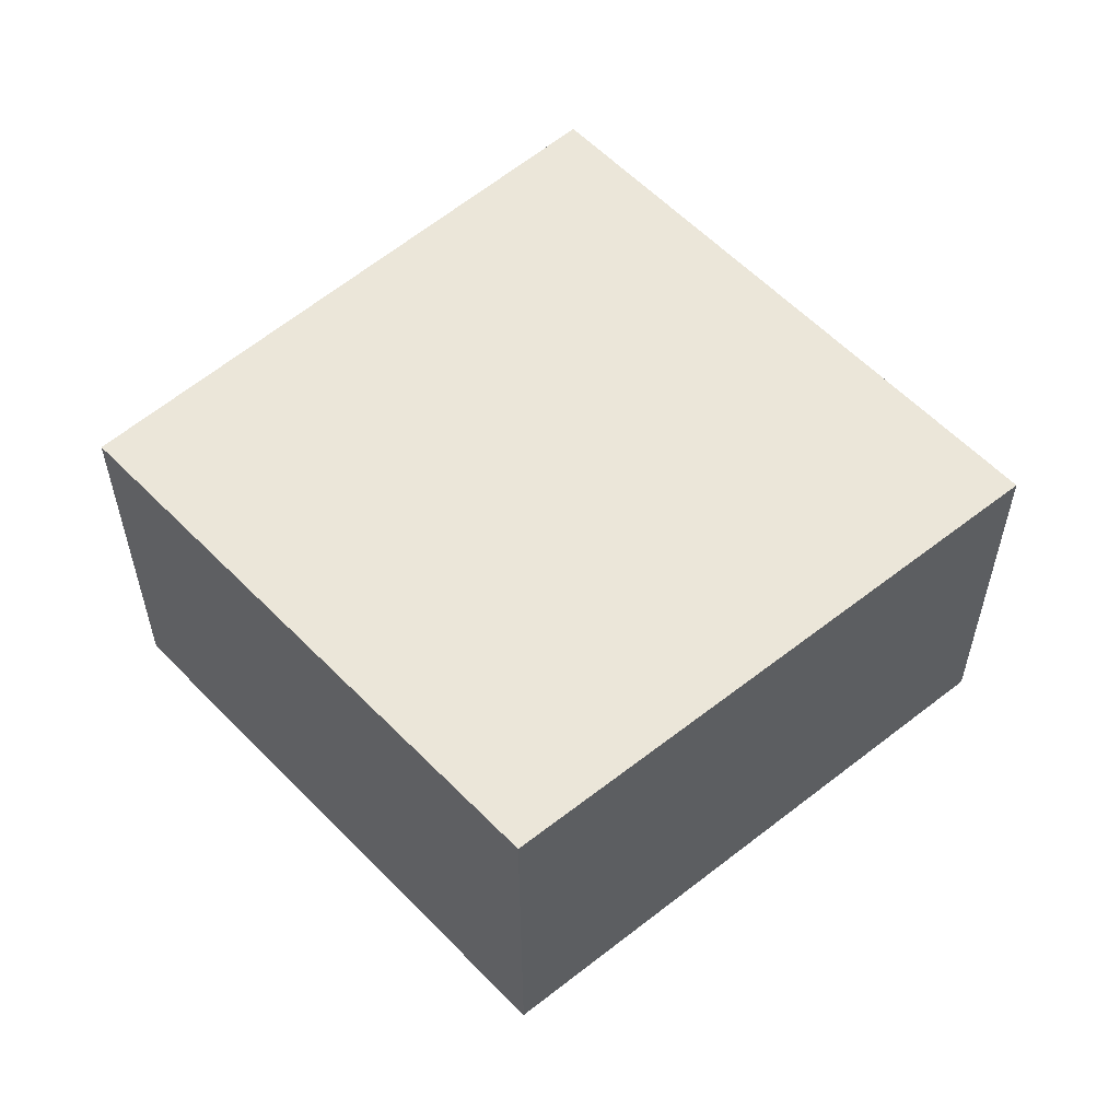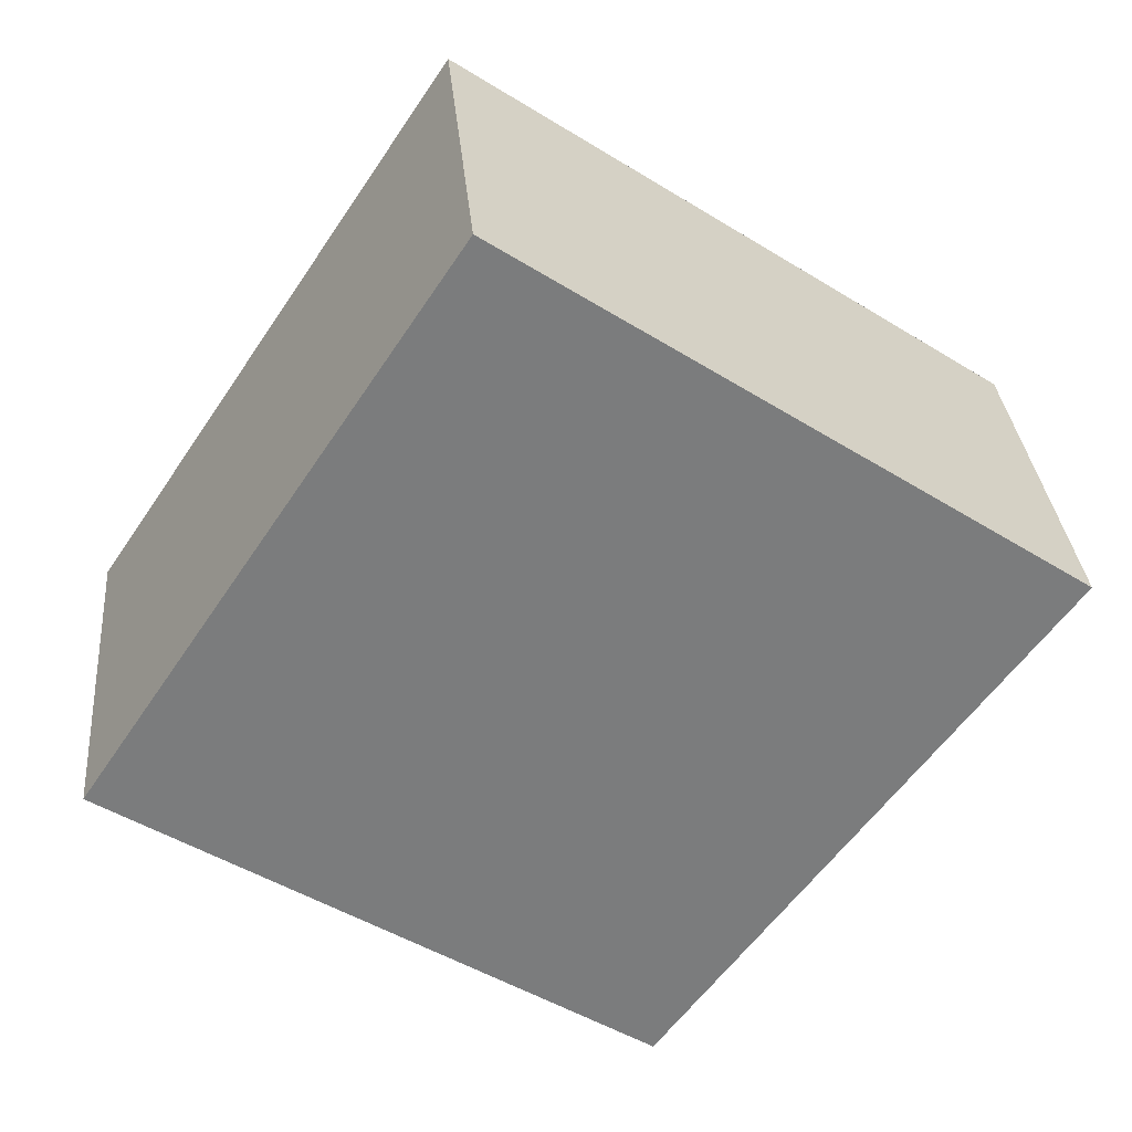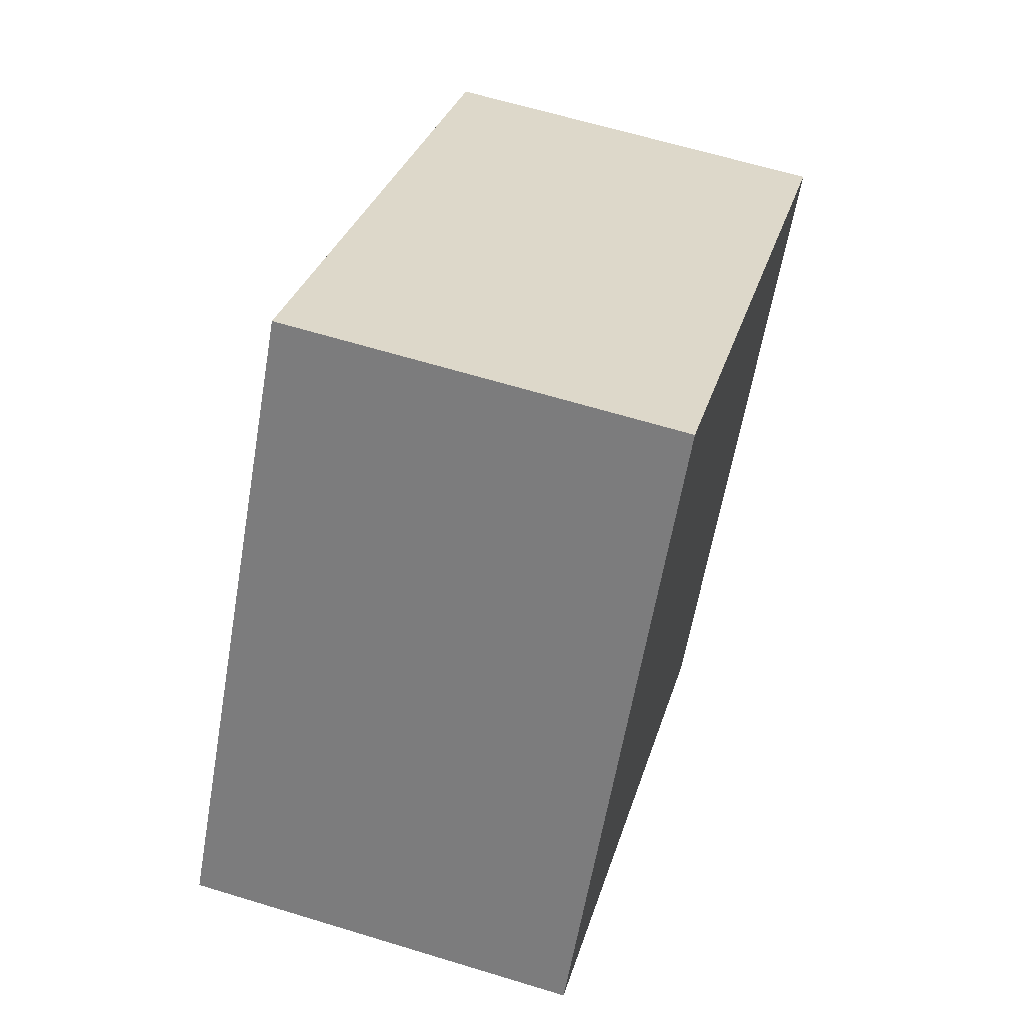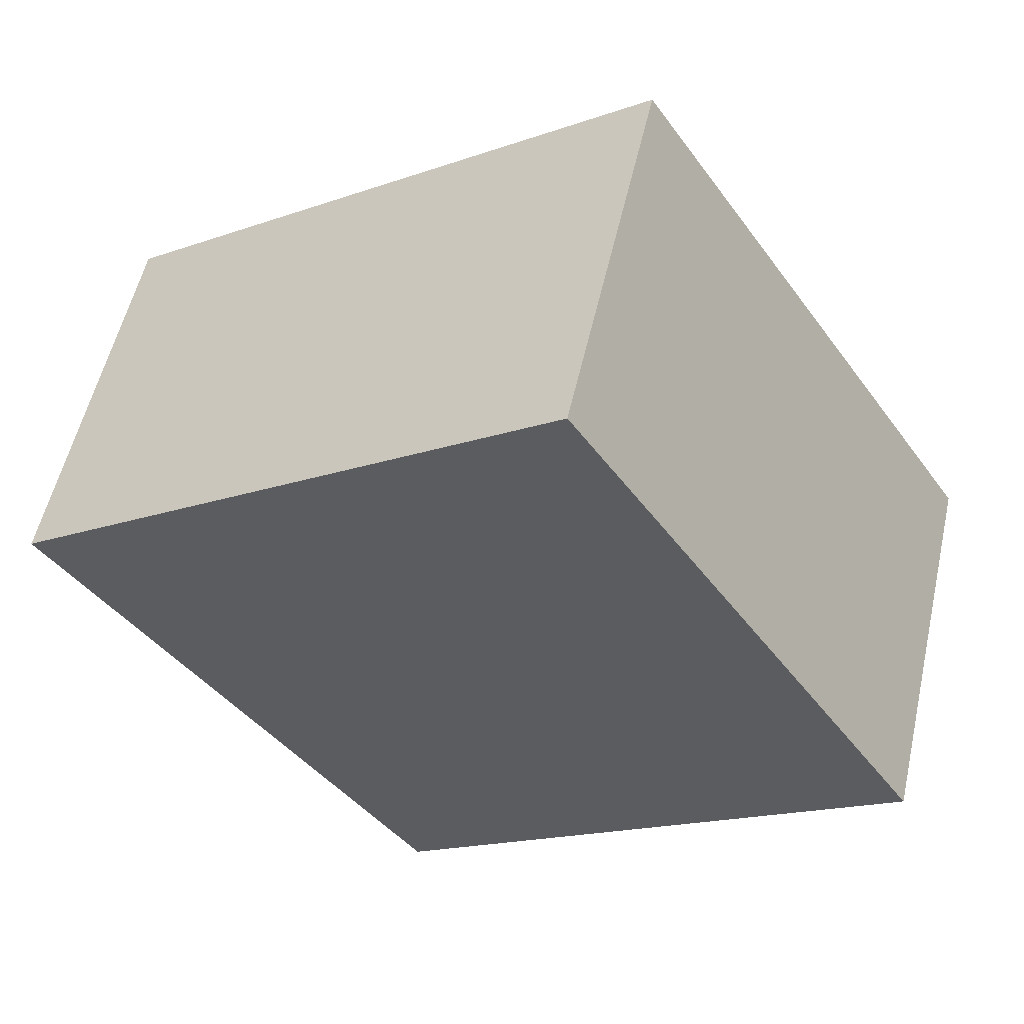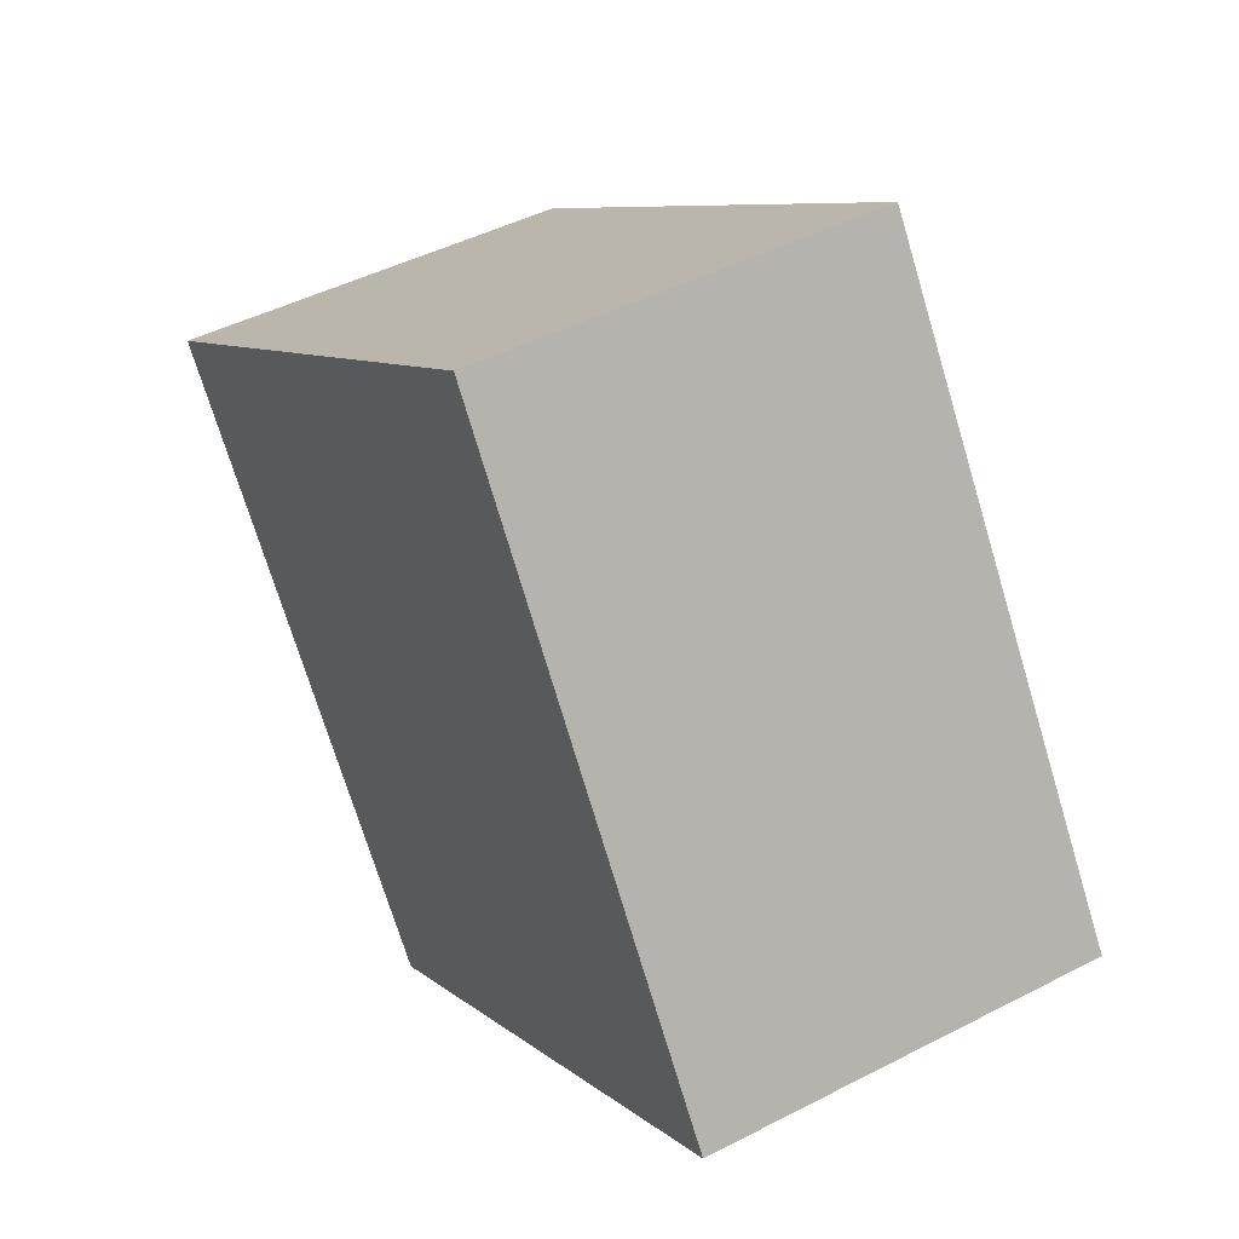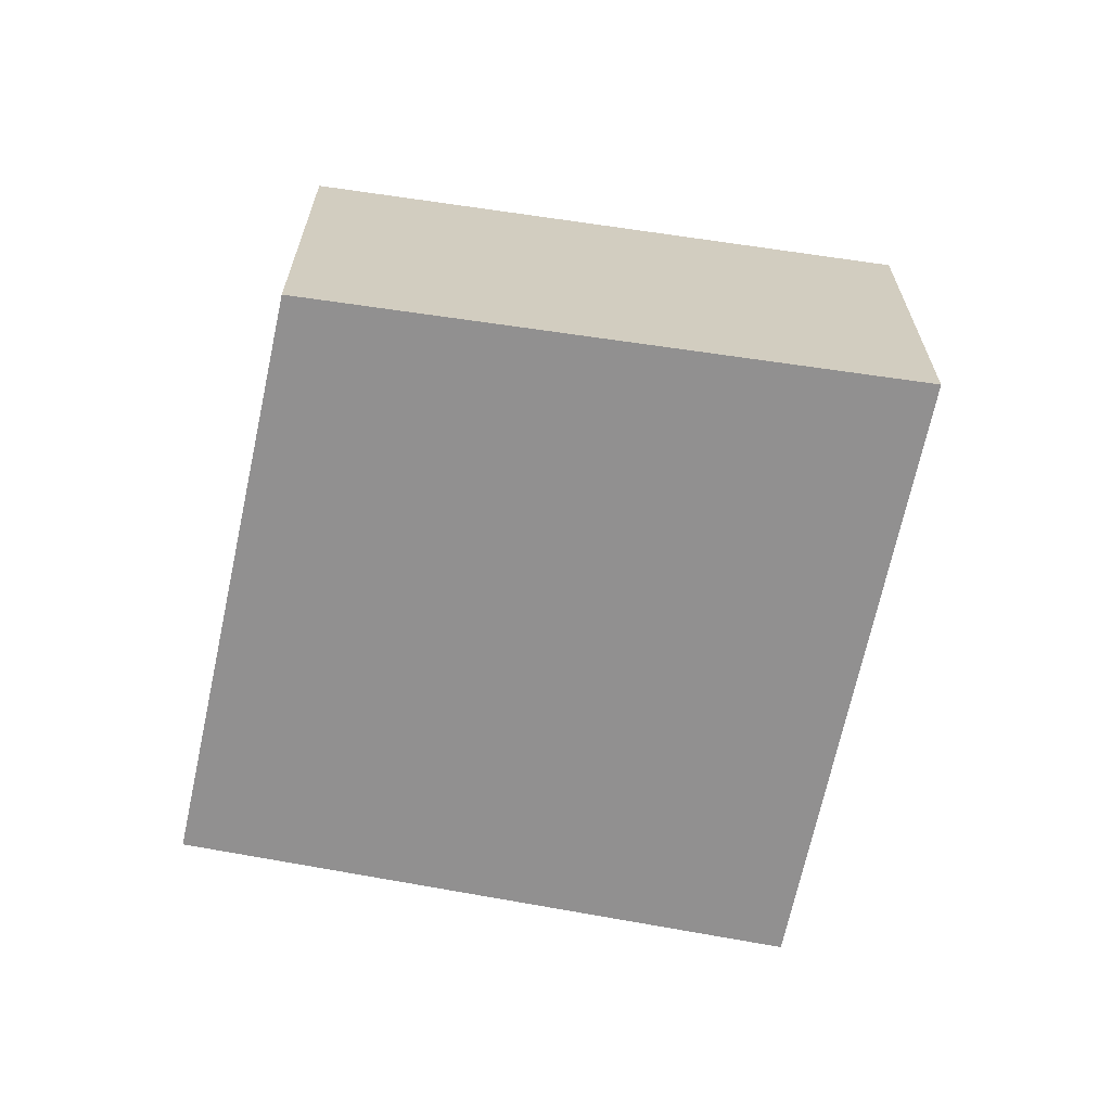
<metadata>
{"format":"obj","ext":"obj","renderer":"f3d","projection":"perspective","resolution":1024,"background":"white","views":[{"elev":56.7,"azim":-166.2,"up":"+Y"},{"elev":31.7,"azim":174.9,"up":"+Z"},{"elev":63.3,"azim":107.2,"up":"+Z"},{"elev":54.9,"azim":12.7,"up":"+Z"},{"elev":45.5,"azim":59.2,"up":"+Z"},{"elev":-65.8,"azim":-135.2,"up":"+Y"}]}
</metadata>
<code>
v  4.167 4.237 -5.524
v  4.252 4.237 -5.524
v  4.195 4.237 -5.561
v  2.975 4.237 -3.944
v  9.883 4.237 -1.898
v  0.447 4.237 -0.592
v  0 4.237 2.594e-16
v  0.035 4.237 0.024
v  5.948 4.237 3.989
v  4.195 3.405e-16 -5.561
v  0.447 3.625e-17 -0.592
v  0 0 0
v  4.167 3.382e-16 -5.524
v  2.975 2.415e-16 -3.944
v  5.948 -2.443e-16 3.989
v  0.035 -1.47e-18 0.024
v  9.883 1.162e-16 -1.898
v  4.252 3.382e-16 -5.524
g defaultobject
f 1 2 3
f 2 1 4
f 2 4 5
f 5 4 6
f 5 6 7
f 5 7 8
f 5 8 9
f 10 1 3
f 1 10 4
f 4 10 6
f 6 10 7
f 7 10 11
f 7 11 12
f 11 10 13
f 11 13 14
f 12 8 7
f 8 12 9
f 9 12 15
f 15 12 16
f 15 5 9
f 5 15 17
f 2 10 3
f 10 2 5
f 10 5 18
f 18 5 17
f 11 16 12
f 16 11 15
f 15 11 17
f 17 11 14
f 17 14 13
f 17 13 18
f 18 13 10

</code>
